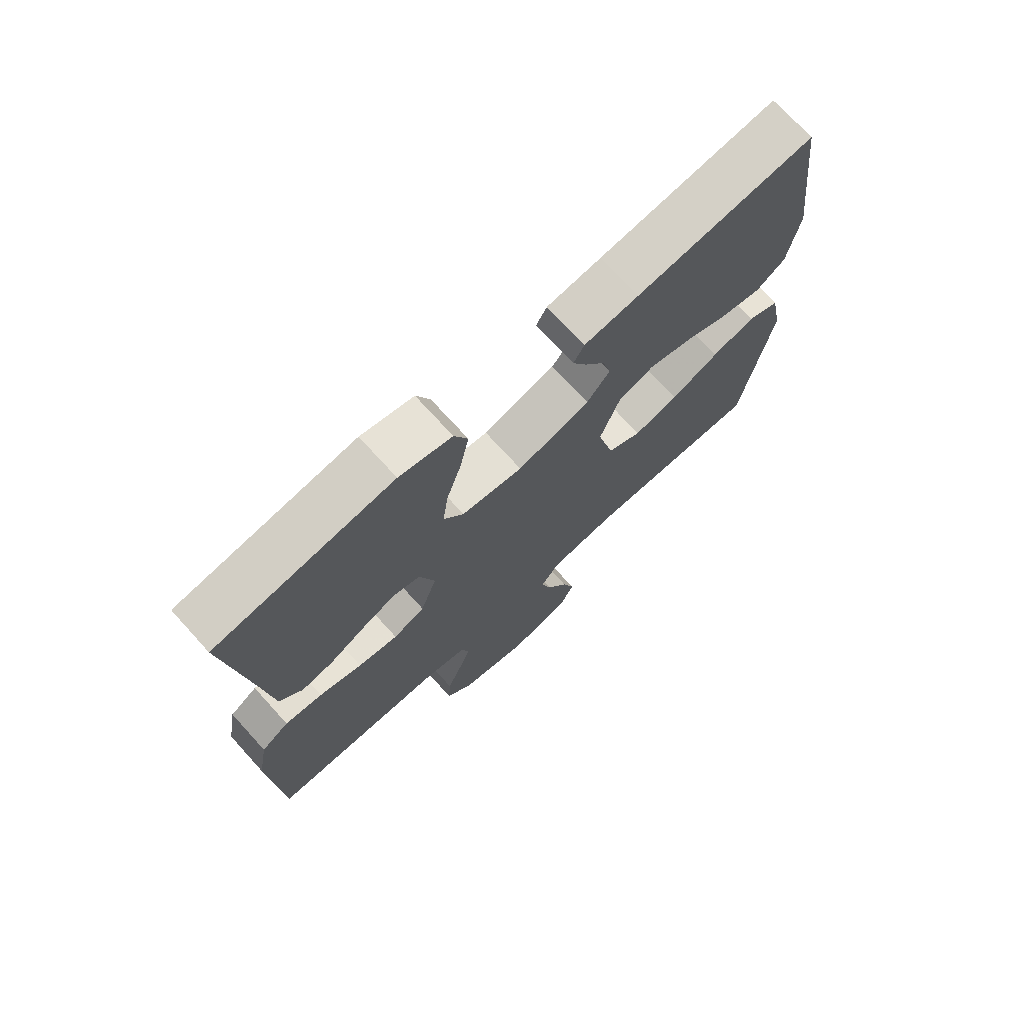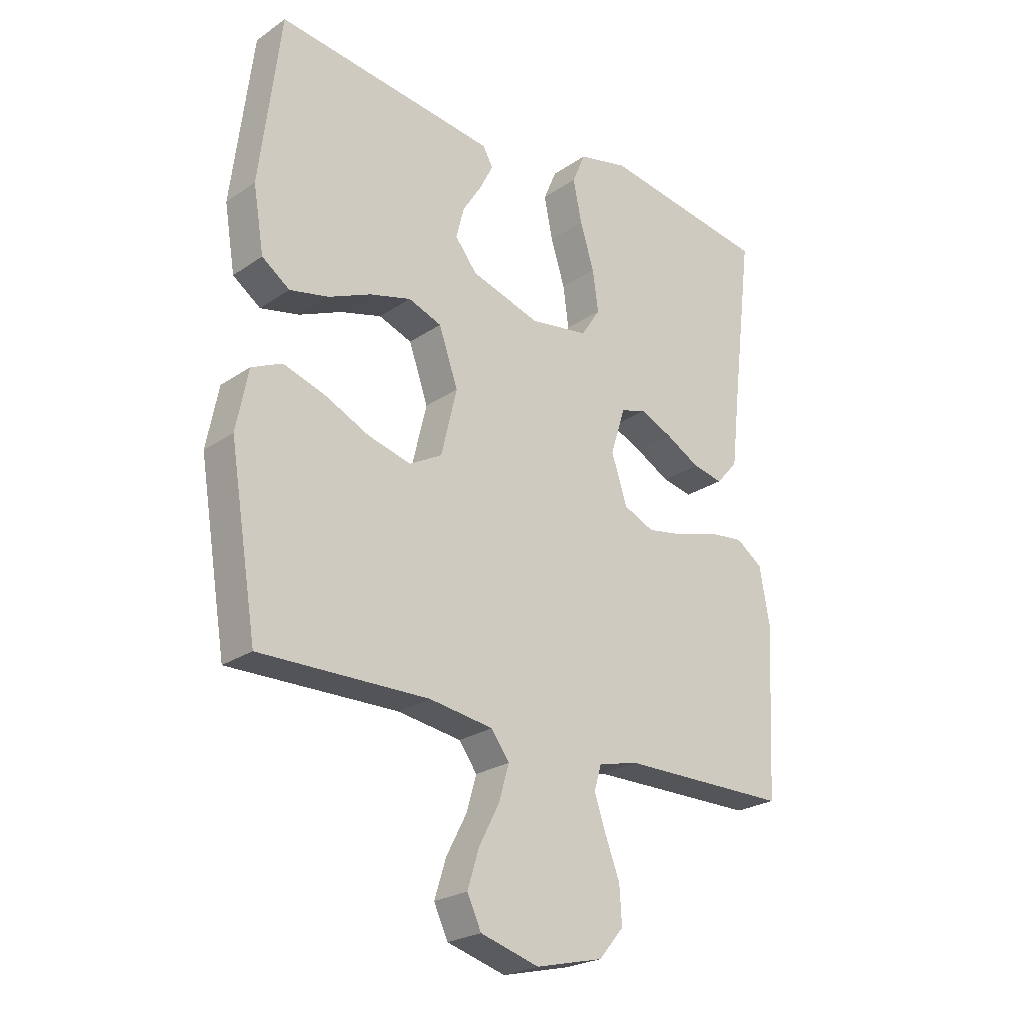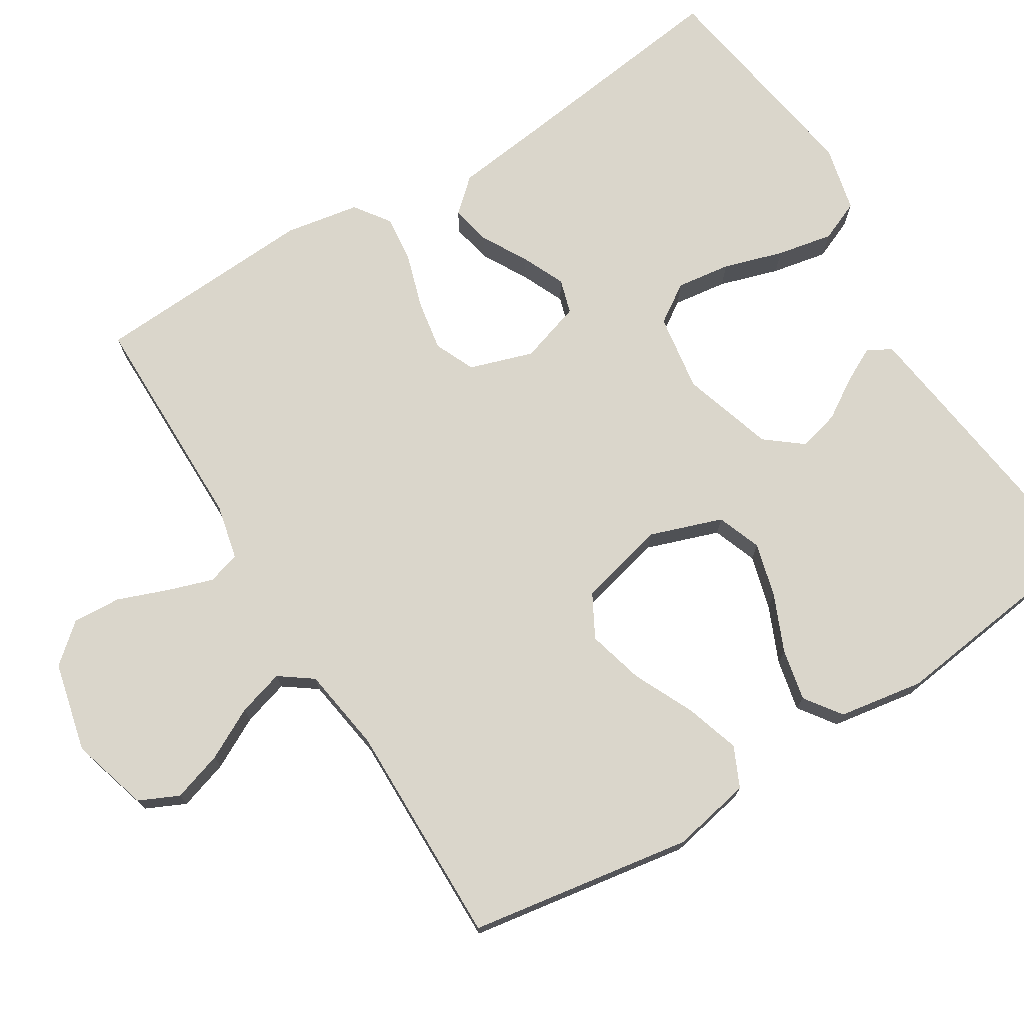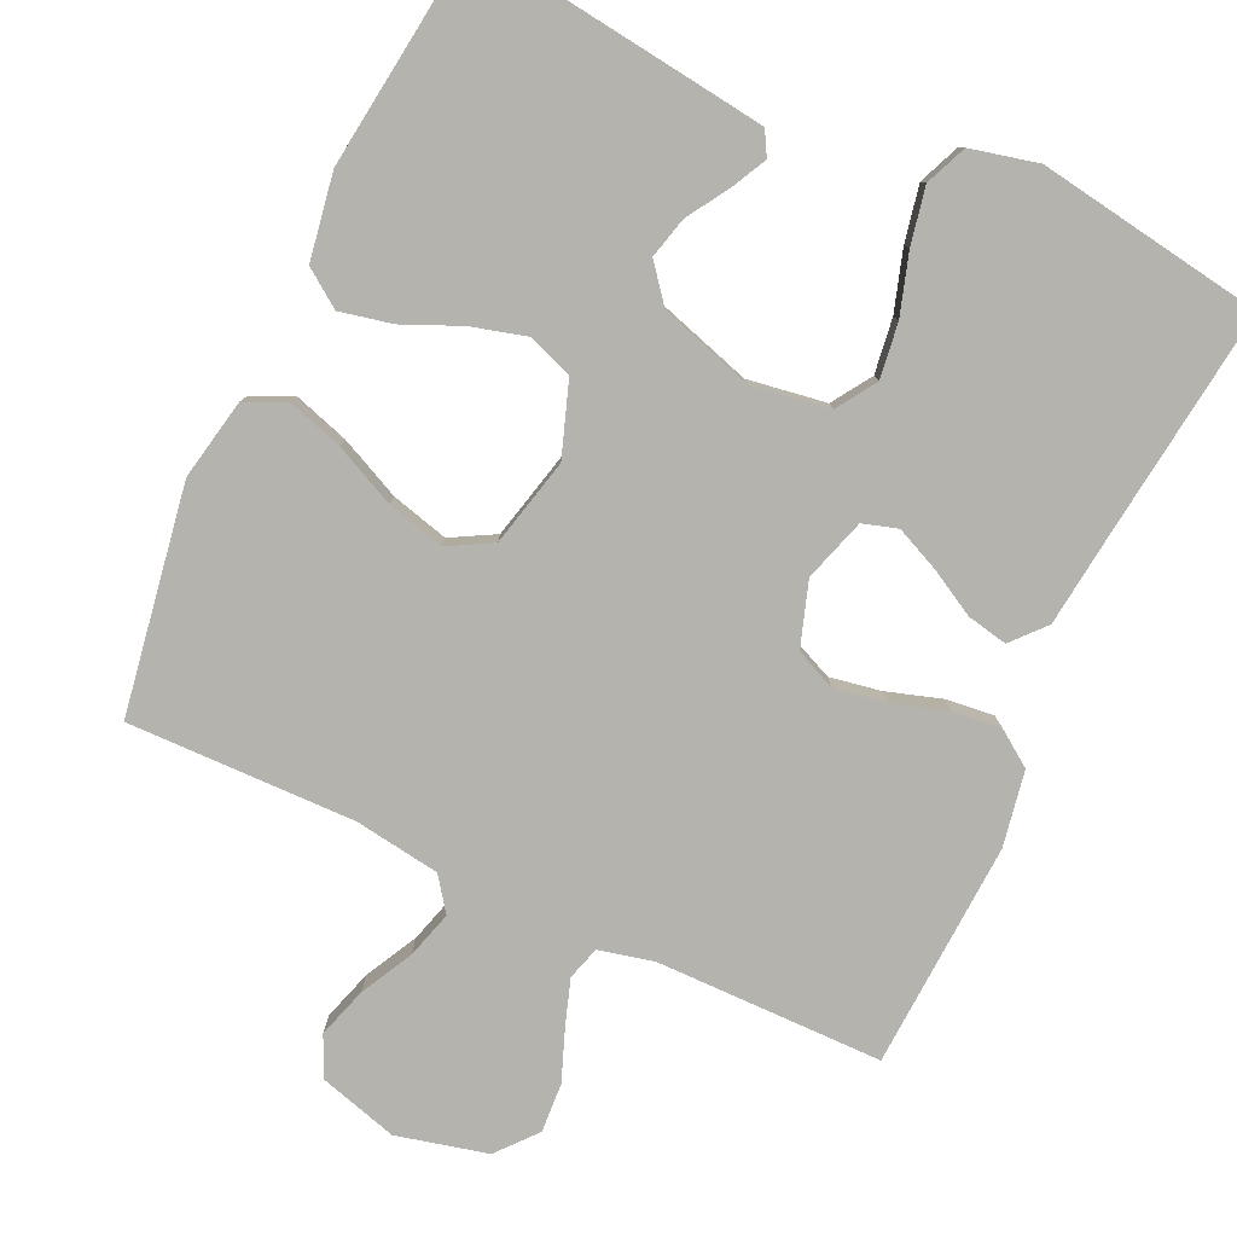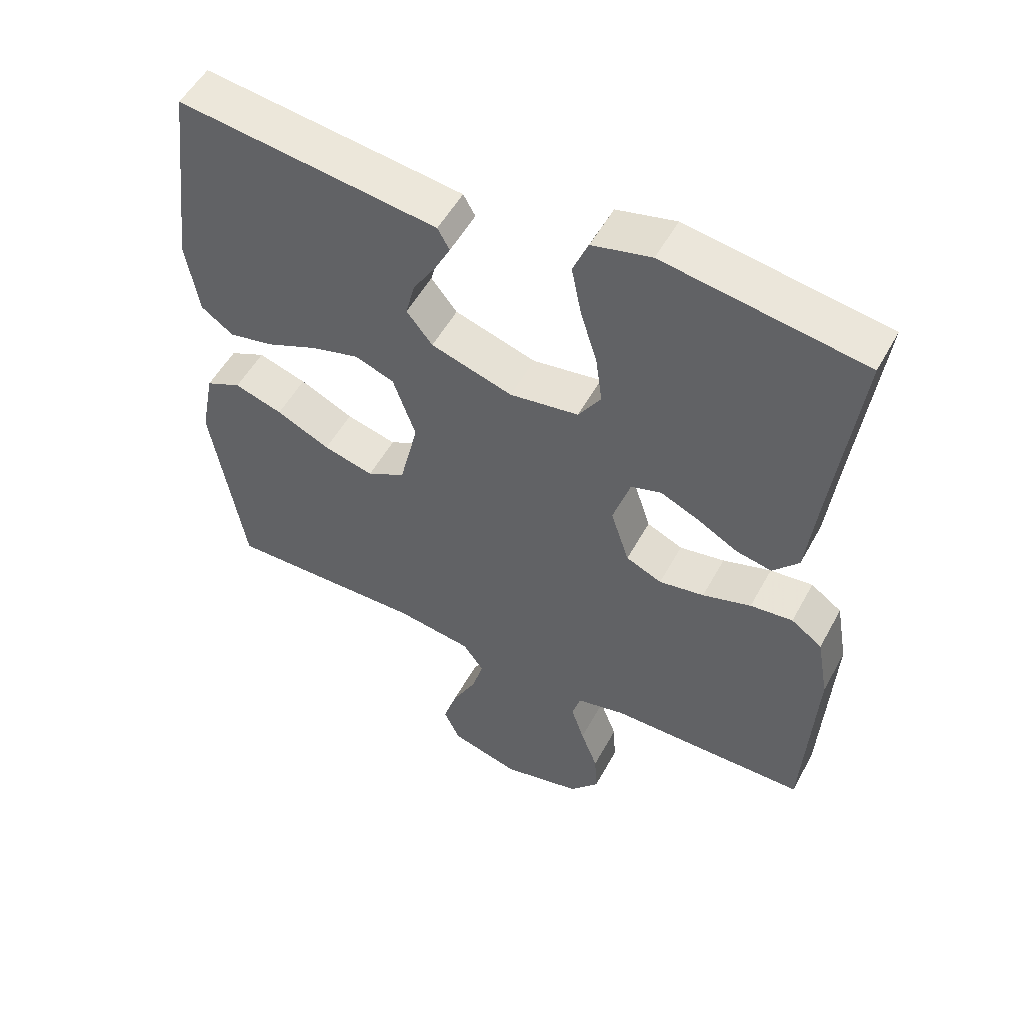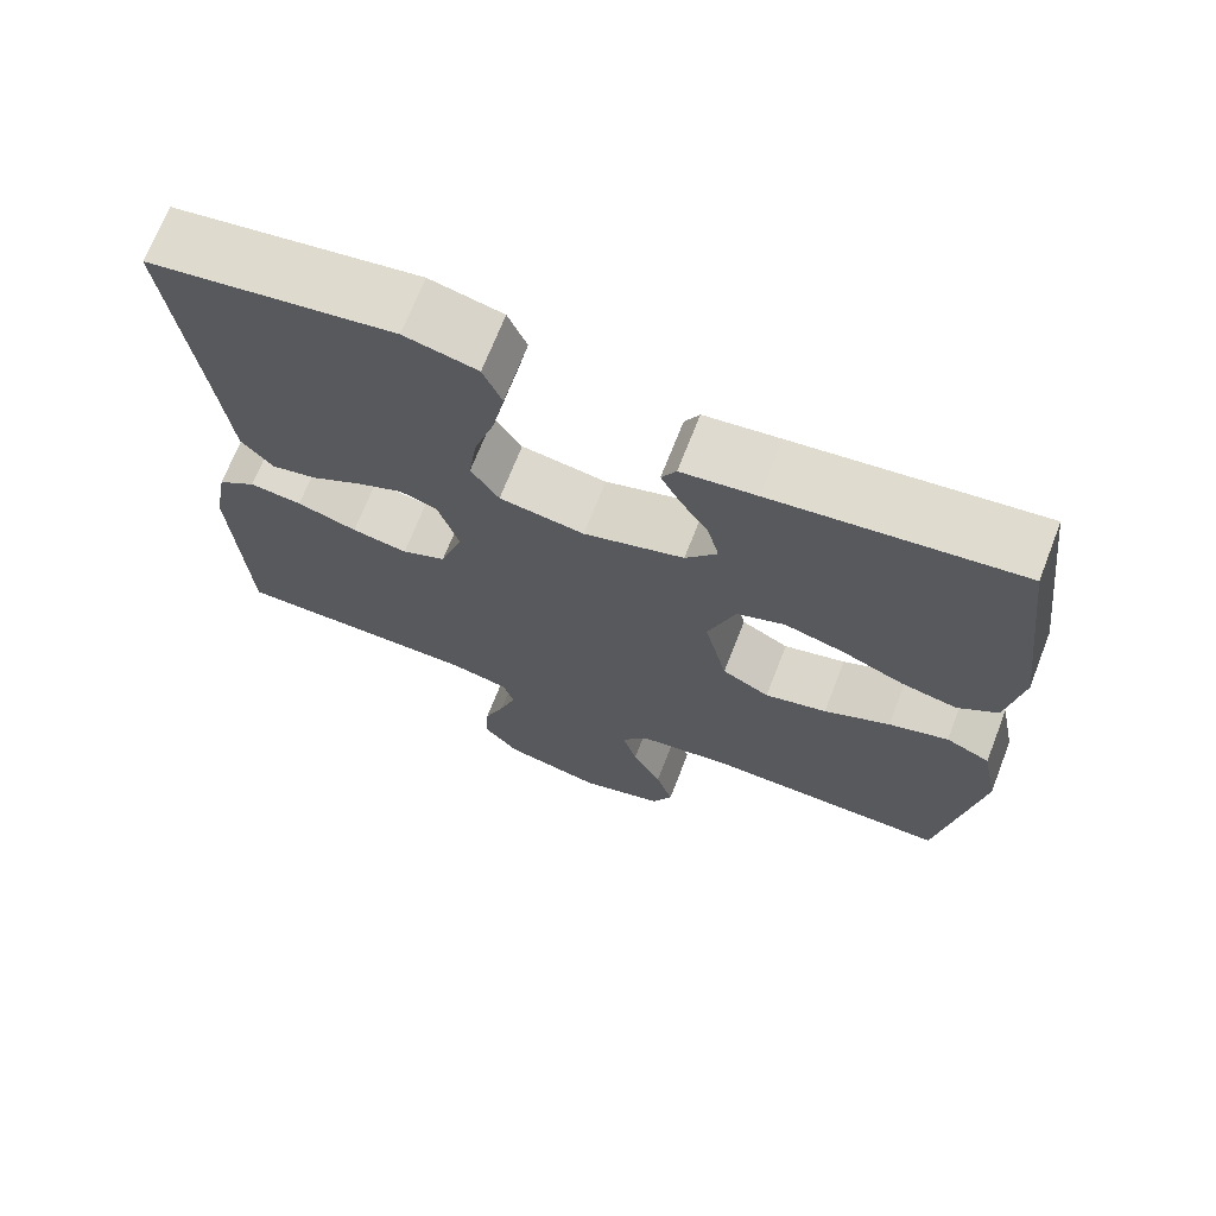
<metadata>
{"format":"obj","ext":"obj","renderer":"f3d","projection":"perspective","resolution":1024,"background":"white","views":[{"elev":72.8,"azim":137.7,"up":"+Z"},{"elev":-24.2,"azim":-41.8,"up":"+Z"},{"elev":73.8,"azim":-121.9,"up":"+Y"},{"elev":-79.9,"azim":-24.9,"up":"+Y"},{"elev":52.9,"azim":28.1,"up":"+Z"},{"elev":69.8,"azim":-158.7,"up":"+Z"}]}
</metadata>
<code>
v 0.5 0.07 -0.5
v 0.2 0.07 -0.502
v 0.127 0.07 -0.519
v 0.114 0.07 -0.563
v 0.134 0.07 -0.623
v 0.16 0.07 -0.691
v 0.164 0.07 -0.756
v 0.12 0.07 -0.808
v 0 0.07 -0.837
v -0.104 0.07 -0.807
v -0.129 0.07 -0.754
v -0.108 0.07 -0.687
v -0.072 0.07 -0.618
v -0.054 0.07 -0.556
v -0.086 0.07 -0.512
v -0.2 0.07 -0.495
v -0.5 0.07 -0.5
v -0.549 0.07 -0.2
v -0.528 0.07 -0.093
v -0.474 0.07 -0.068
v -0.401 0.07 -0.091
v -0.32 0.07 -0.129
v -0.244 0.07 -0.149
v -0.186 0.07 -0.117
v -0.158 0.07 0
v -0.192 0.07 0.097
v -0.251 0.07 0.119
v -0.324 0.07 0.099
v -0.4 0.07 0.066
v -0.469 0.07 0.051
v -0.518 0.07 0.086
v -0.537 0.07 0.2
v -0.5 0.07 0.5
v -0.2 0.07 0.462
v -0.108 0.07 0.45
v -0.09 0.07 0.418
v -0.114 0.07 0.371
v -0.148 0.07 0.317
v -0.162 0.07 0.262
v -0.123 0.07 0.213
v 0 0.07 0.175
v 0.104 0.07 0.191
v 0.138 0.07 0.243
v 0.128 0.07 0.316
v 0.103 0.07 0.396
v 0.088 0.07 0.471
v 0.111 0.07 0.526
v 0.2 0.07 0.547
v 0.5 0.07 0.5
v 0.463 0.07 0.2
v 0.448 0.07 0.07
v 0.409 0.07 0.026
v 0.355 0.07 0.037
v 0.294 0.07 0.071
v 0.236 0.07 0.097
v 0.19 0.07 0.083
v 0.164 0.07 0
v 0.192 0.07 -0.085
v 0.246 0.07 -0.109
v 0.314 0.07 -0.097
v 0.387 0.07 -0.074
v 0.451 0.07 -0.067
v 0.498 0.07 -0.1
v 0.516 0.07 -0.2
v 0.5 0 -0.5
v 0.2 0 -0.502
v 0.127 0 -0.519
v 0.114 0 -0.563
v 0.134 0 -0.623
v 0.16 0 -0.691
v 0.164 0 -0.756
v 0.12 0 -0.808
v 0 0 -0.837
v -0.104 0 -0.807
v -0.129 0 -0.754
v -0.108 0 -0.687
v -0.072 0 -0.618
v -0.054 0 -0.556
v -0.086 0 -0.512
v -0.2 0 -0.495
v -0.5 0 -0.5
v -0.549 0 -0.2
v -0.528 0 -0.093
v -0.474 0 -0.068
v -0.401 0 -0.091
v -0.32 0 -0.129
v -0.244 0 -0.149
v -0.186 0 -0.117
v -0.158 0 0
v -0.192 0 0.097
v -0.251 0 0.119
v -0.324 0 0.099
v -0.4 0 0.066
v -0.469 0 0.051
v -0.518 0 0.086
v -0.537 0 0.2
v -0.5 0 0.5
v -0.2 0 0.462
v -0.108 0 0.45
v -0.09 0 0.418
v -0.114 0 0.371
v -0.148 0 0.317
v -0.162 0 0.262
v -0.123 0 0.213
v 0 0 0.175
v 0.104 0 0.191
v 0.138 0 0.243
v 0.128 0 0.316
v 0.103 0 0.396
v 0.088 0 0.471
v 0.111 0 0.526
v 0.2 0 0.547
v 0.5 0 0.5
v 0.463 0 0.2
v 0.448 0 0.07
v 0.409 0 0.026
v 0.355 0 0.037
v 0.294 0 0.071
v 0.236 0 0.097
v 0.19 0 0.083
v 0.164 0 0
v 0.192 0 -0.085
v 0.246 0 -0.109
v 0.314 0 -0.097
v 0.387 0 -0.074
v 0.451 0 -0.067
v 0.498 0 -0.1
v 0.516 0 -0.2
f 63 64 1 2
f 60 61 62 63
f 59 60 63 2
f 58 59 2 3
f 57 58 3 4
f 51 52 53 54
f 50 51 54 55
f 49 50 55 56
f 47 48 49 56
f 44 45 46 47
f 43 44 47 56
f 35 36 37 38
f 33 34 35 38
f 33 38 39
f 32 33 39 40
f 28 29 30 31
f 27 28 31 32
f 19 20 21 22
f 19 22 23
f 16 17 18 19
f 15 16 19 23
f 14 15 23 24
f 10 11 12 13
f 10 13 14
f 9 10 14
f 8 9 14
f 5 6 7 8
f 4 5 8 14
f 57 4 14 24
f 42 43 56 57
f 41 42 57 24
f 27 32 40 41
f 26 27 41
f 25 26 41
f 24 25 41
f 66 65 128 127
f 127 126 125 124
f 66 127 124 123
f 67 66 123 122
f 68 67 122 121
f 118 117 116 115
f 119 118 115 114
f 120 119 114 113
f 120 113 112 111
f 111 110 109 108
f 120 111 108 107
f 102 101 100 99
f 102 99 98 97
f 103 102 97
f 104 103 97 96
f 95 94 93 92
f 96 95 92 91
f 86 85 84 83
f 87 86 83
f 83 82 81 80
f 87 83 80 79
f 88 87 79 78
f 77 76 75 74
f 78 77 74
f 78 74 73
f 78 73 72
f 72 71 70 69
f 78 72 69 68
f 88 78 68 121
f 121 120 107 106
f 88 121 106 105
f 105 104 96 91
f 105 91 90
f 105 90 89
f 105 89 88
f 1 65 66 2
f 2 66 67 3
f 3 67 68 4
f 4 68 69 5
f 5 69 70 6
f 6 70 71 7
f 7 71 72 8
f 8 72 73 9
f 9 73 74 10
f 10 74 75 11
f 11 75 76 12
f 12 76 77 13
f 13 77 78 14
f 14 78 79 15
f 15 79 80 16
f 16 80 81 17
f 17 81 82 18
f 18 82 83 19
f 19 83 84 20
f 20 84 85 21
f 21 85 86 22
f 22 86 87 23
f 23 87 88 24
f 24 88 89 25
f 25 89 90 26
f 26 90 91 27
f 27 91 92 28
f 28 92 93 29
f 29 93 94 30
f 30 94 95 31
f 31 95 96 32
f 32 96 97 33
f 33 97 98 34
f 34 98 99 35
f 35 99 100 36
f 36 100 101 37
f 37 101 102 38
f 38 102 103 39
f 39 103 104 40
f 40 104 105 41
f 41 105 106 42
f 42 106 107 43
f 43 107 108 44
f 44 108 109 45
f 45 109 110 46
f 46 110 111 47
f 47 111 112 48
f 48 112 113 49
f 49 113 114 50
f 50 114 115 51
f 51 115 116 52
f 52 116 117 53
f 53 117 118 54
f 54 118 119 55
f 55 119 120 56
f 56 120 121 57
f 57 121 122 58
f 58 122 123 59
f 59 123 124 60
f 60 124 125 61
f 61 125 126 62
f 62 126 127 63
f 63 127 128 64
f 64 128 65 1

</code>
